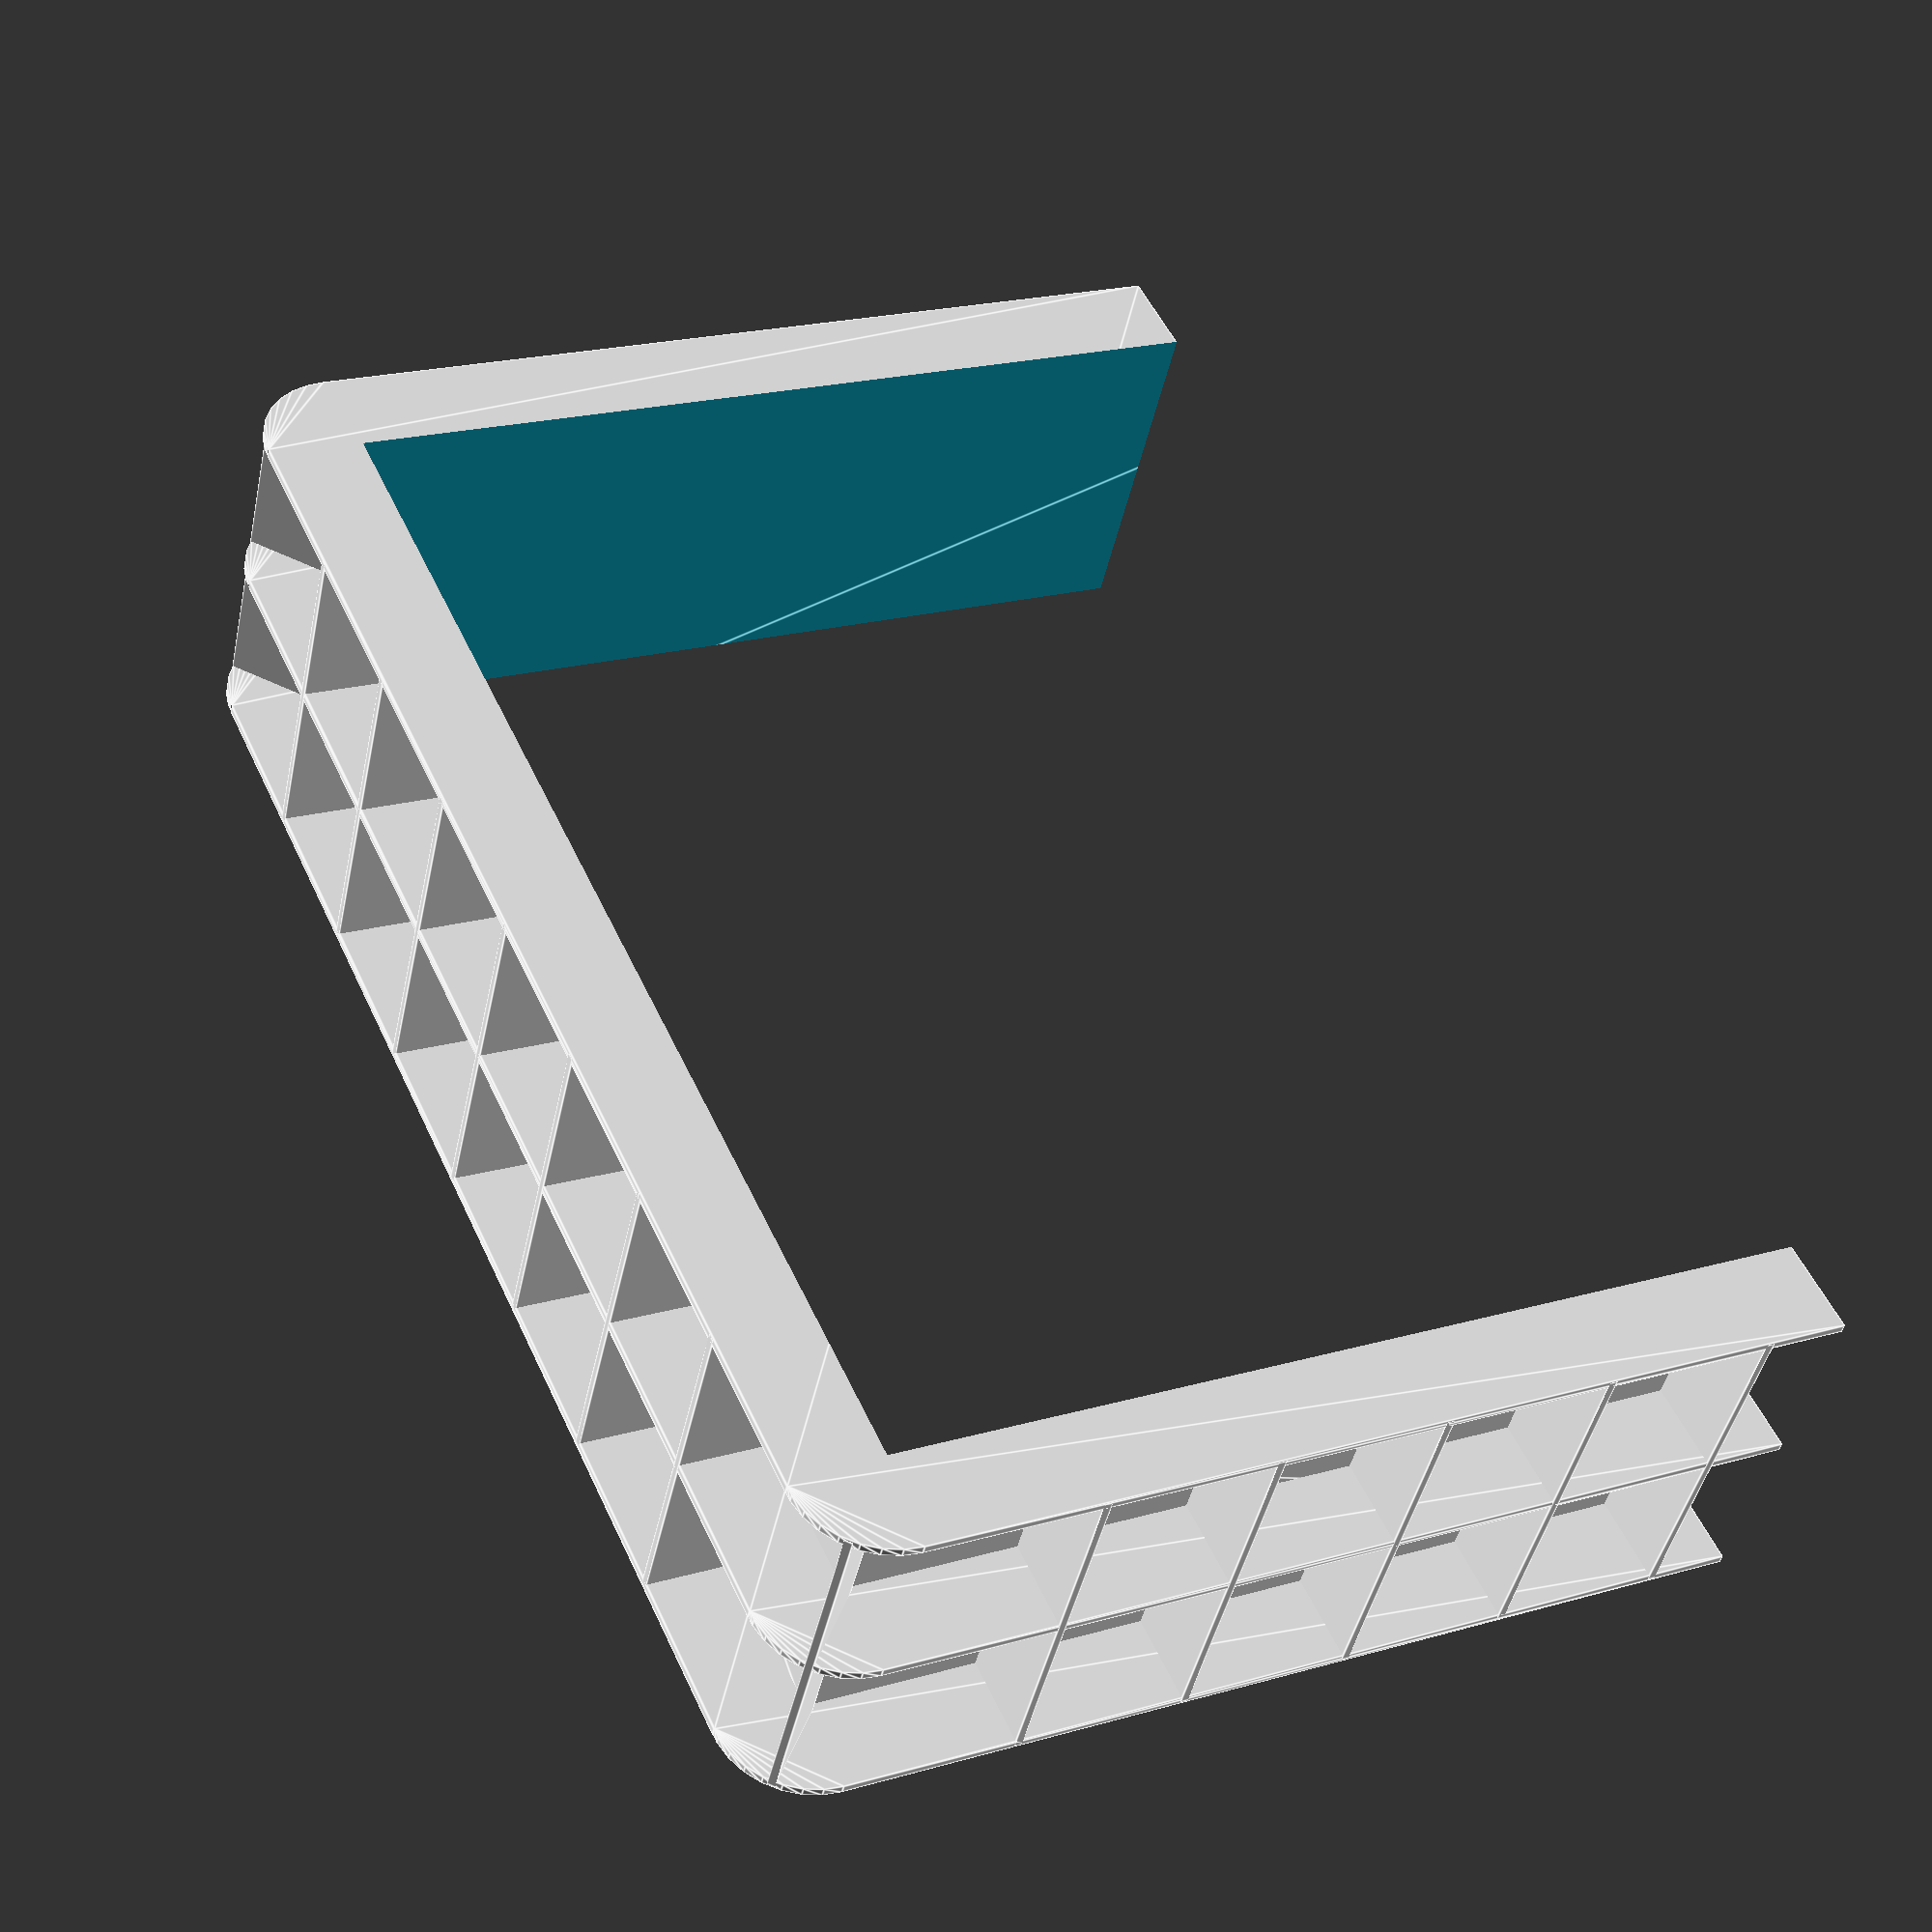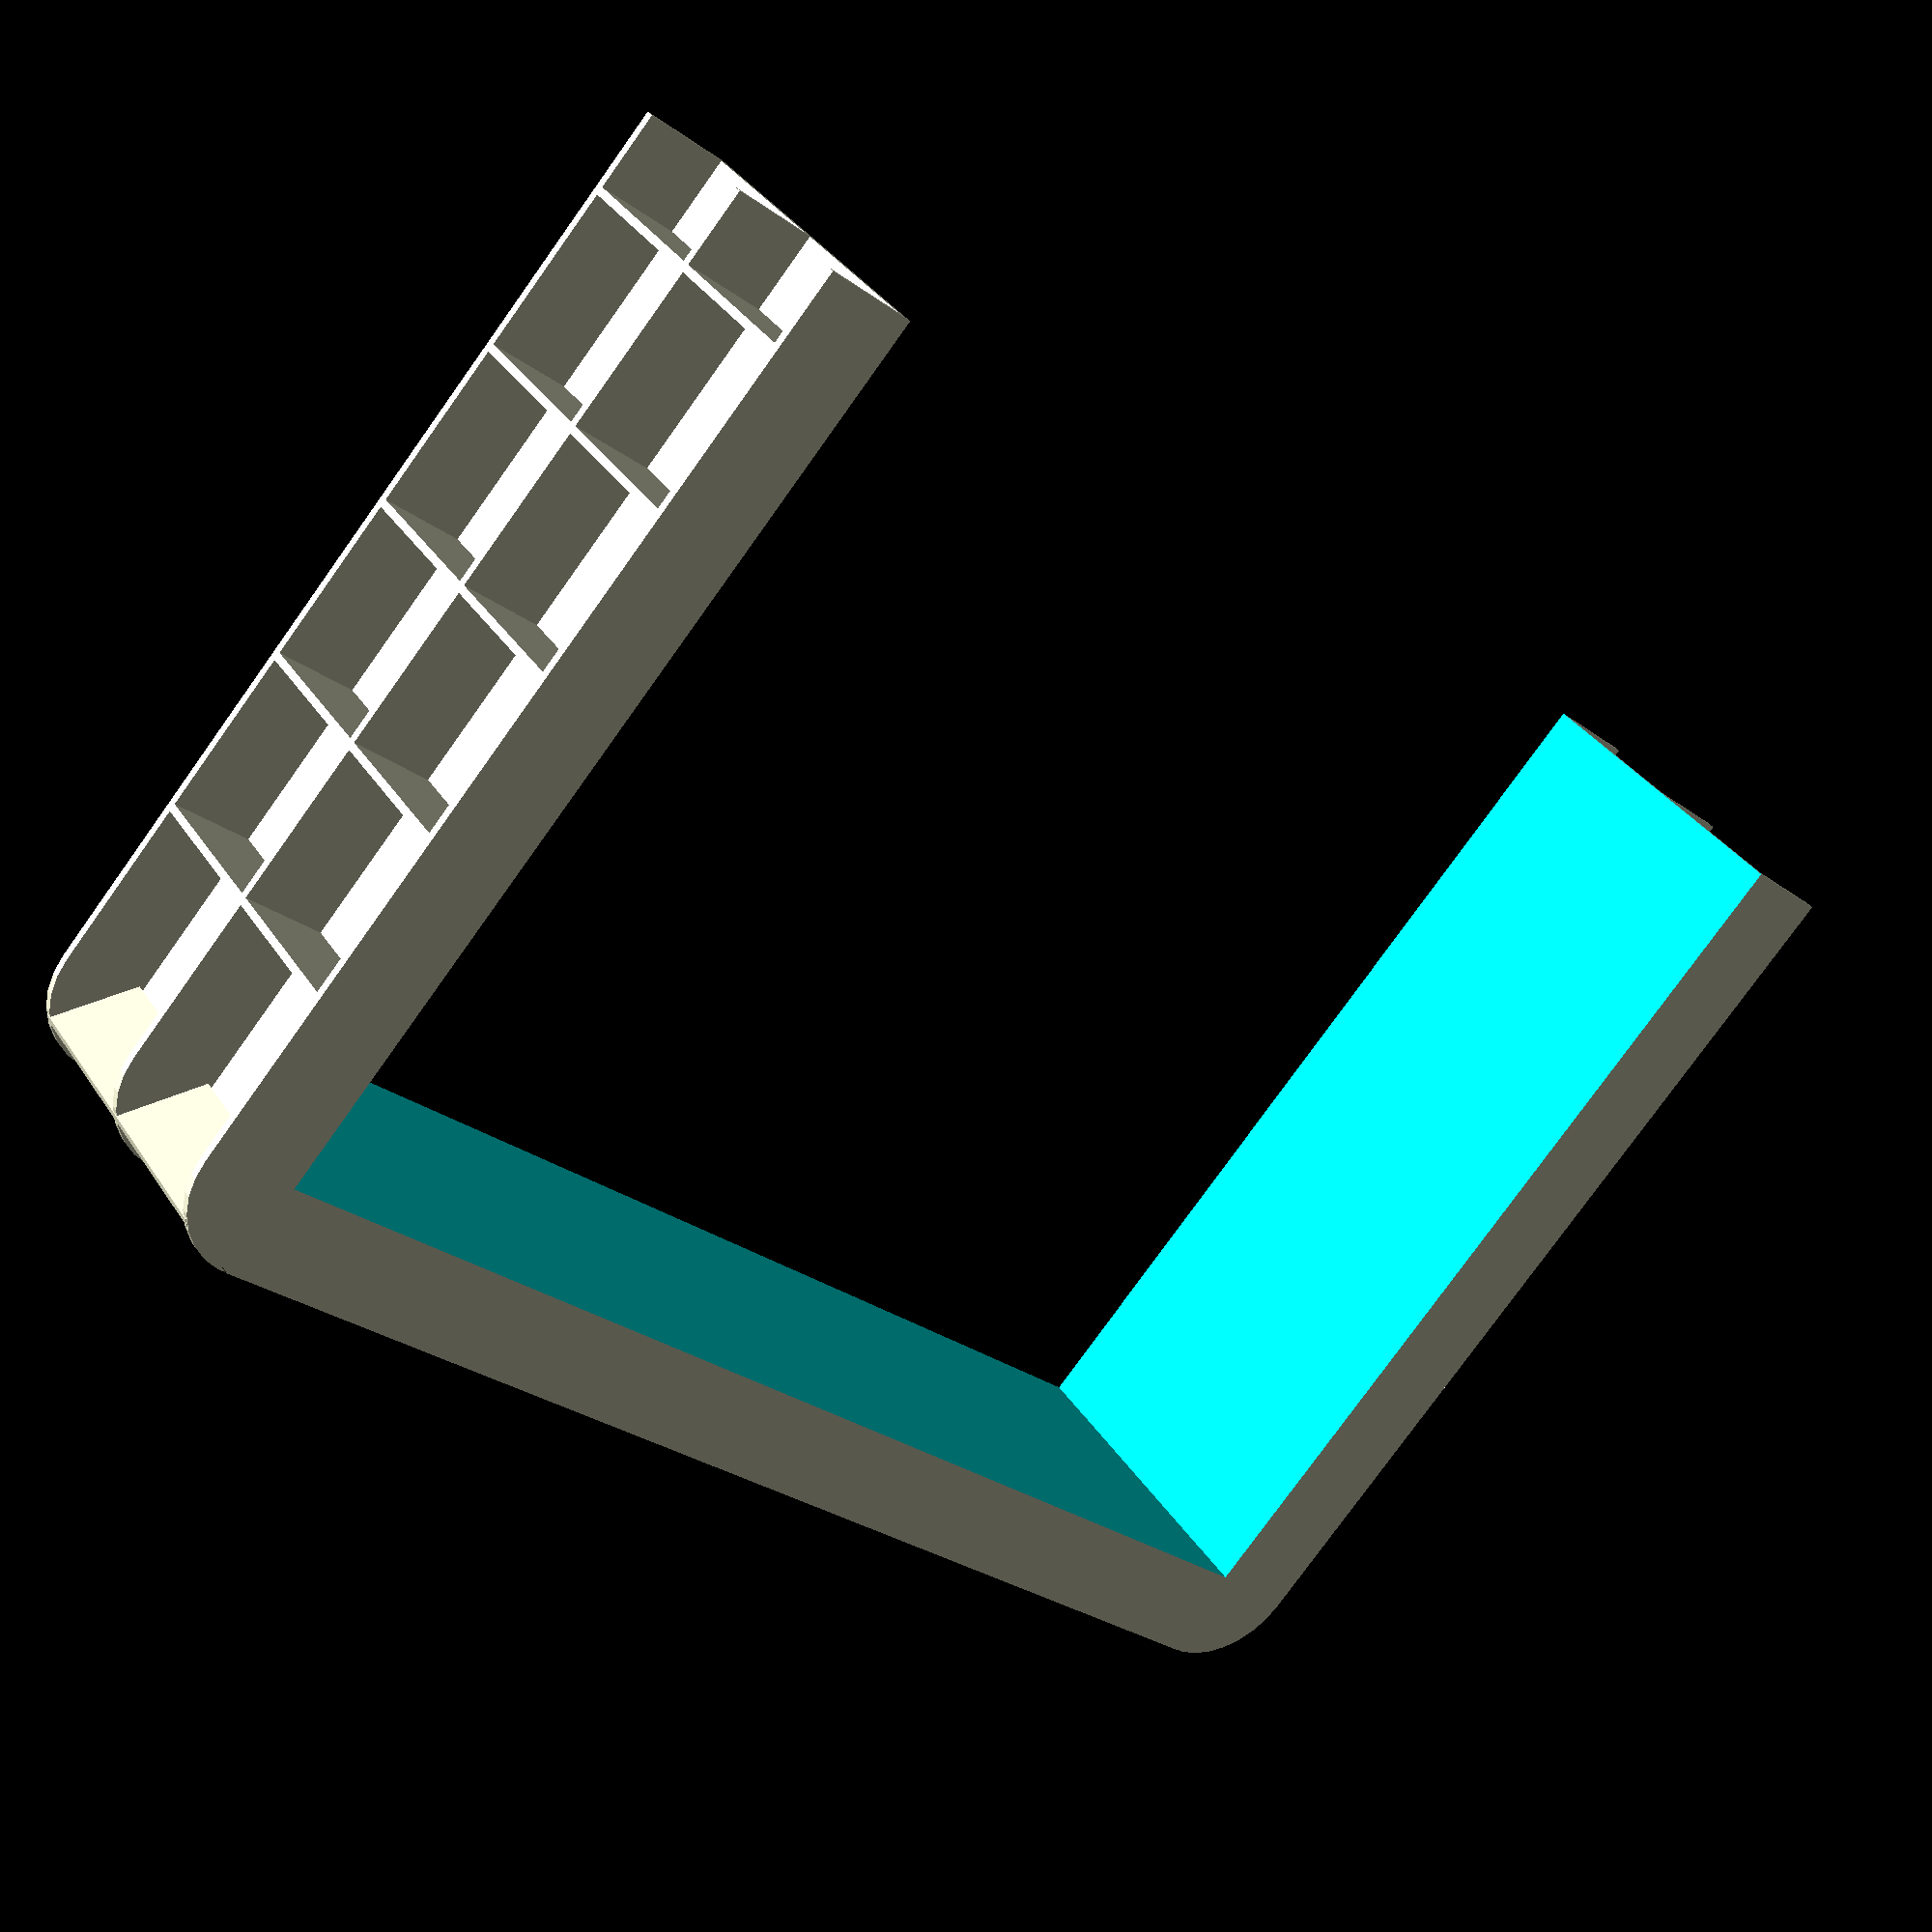
<openscad>
// Intended print settings
layer_height    = 0.25;
extrusion_width = 0.45;

// Material strength
material_xy = extrusion_width * 2;
material_z  = layer_height * 4;

// Dimensions of A5 (ISO 216) paper
a5 = [148, 210];

height = 40;

gap =  0.2;
rim = 10;

inner_size = [a5.x, a5.y / 2] + [gap, gap / 2];
outer_size = inner_size + [material_xy * 2, material_xy];
base_size  = outer_size + [rim * 2, rim];


// TASK: Add connector.
difference() {
    union() {
        ribs();
        walls();
    }

    inner_space();
}


module ribs() {
    rib_distance = 20;

    union() {
        horizontal(0.0);
        horizontal(0.5);
        horizontal(1.0);

        num_front = round(outer_size.x / rib_distance - 1);
        for (i = [1:num_front]) {
            location = i / (num_front + 1);
            vertical_front(location);
        }

        num_side = round((outer_size.y * 2 / rib_distance - 1) / 2) * 2;
        for (i = [1:num_side / 2]) {
            location = i / (num_side + 1);
            vertical_side(location);
        }

        vertical_corner(location = 0.0, angle = -135);
        vertical_corner(location = 1.0, angle =  -45);
    }

    module horizontal(location) {
        offset = -(location - 0.5) * material_z / 2;

        translate([0, 0, offset + height * location])
        linear_extrude(material_z, center = true)
        difference() {
            square(base_size);

            corner([0, 0]);
            corner([1, 0]);
        }

        module corner(position) {
            translate([base_size.x * position.x, base_size.y * position.y])
            difference() {
                square([rim, rim] * 2, center = true);

                circle_offset = [rim, -rim];

                translate([
                    circle_offset[position.x],
                    circle_offset[position.y]
                ])
                circle(r = rim);
            }
        }
    }

    module vertical_front(location) {
        translate([rim + outer_size.x * location - material_xy / 2, 0, 0])
        cube([material_xy, rim, height]);
    }

    module vertical_side(location) {
        translate([0, rim + outer_size.y * 2 * location, 0])
        cube([base_size.x, material_xy, height]);
    }

    module vertical_corner(location, angle) {
        translate([rim + outer_size.x * location, rim, 0])
        rotate([0, 0, angle])
        cube([rim, material_xy, height]);
    }
}

module walls() {
    translate([rim, rim, 0])
    linear_extrude(height)
    square(outer_size);
}

module inner_space() {
    translate([rim + material_xy, rim + material_xy, height / 2])
    linear_extrude(height * 2, center = true)
    square([inner_size.x, inner_size.y * 2]);
}

</openscad>
<views>
elev=224.5 azim=245.4 roll=192.1 proj=p view=edges
elev=325.5 azim=318.5 roll=151.5 proj=p view=wireframe
</views>
